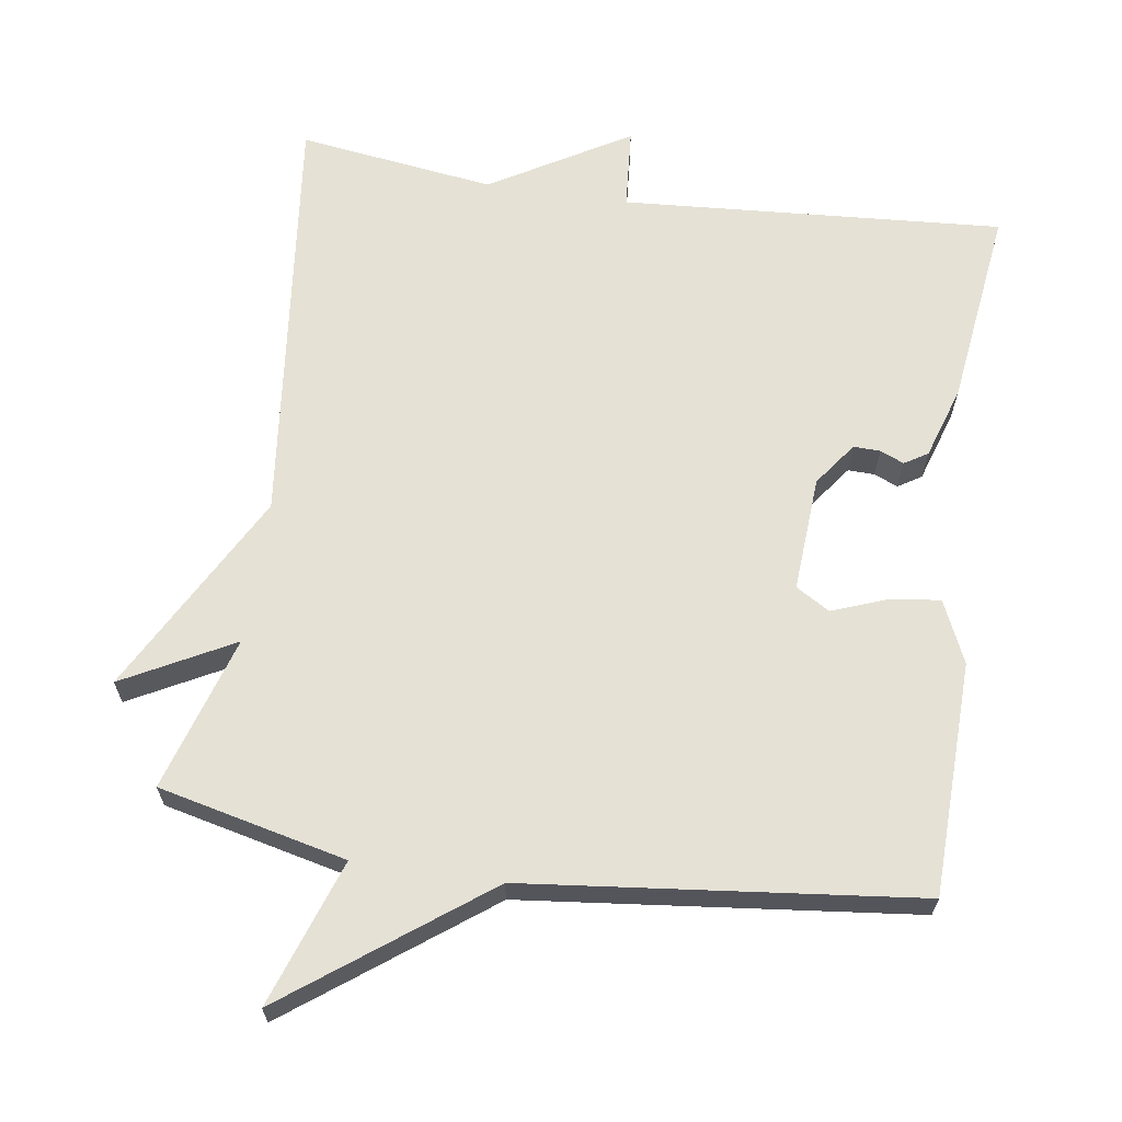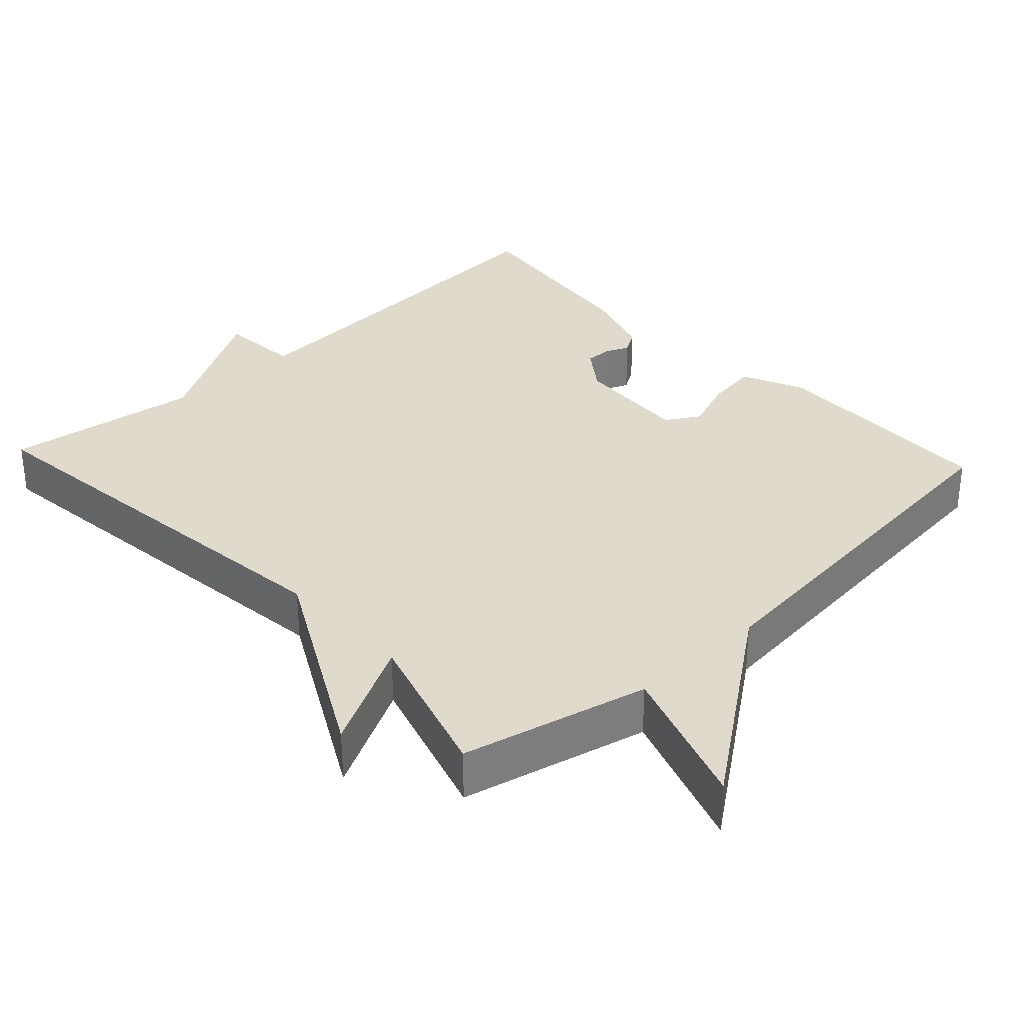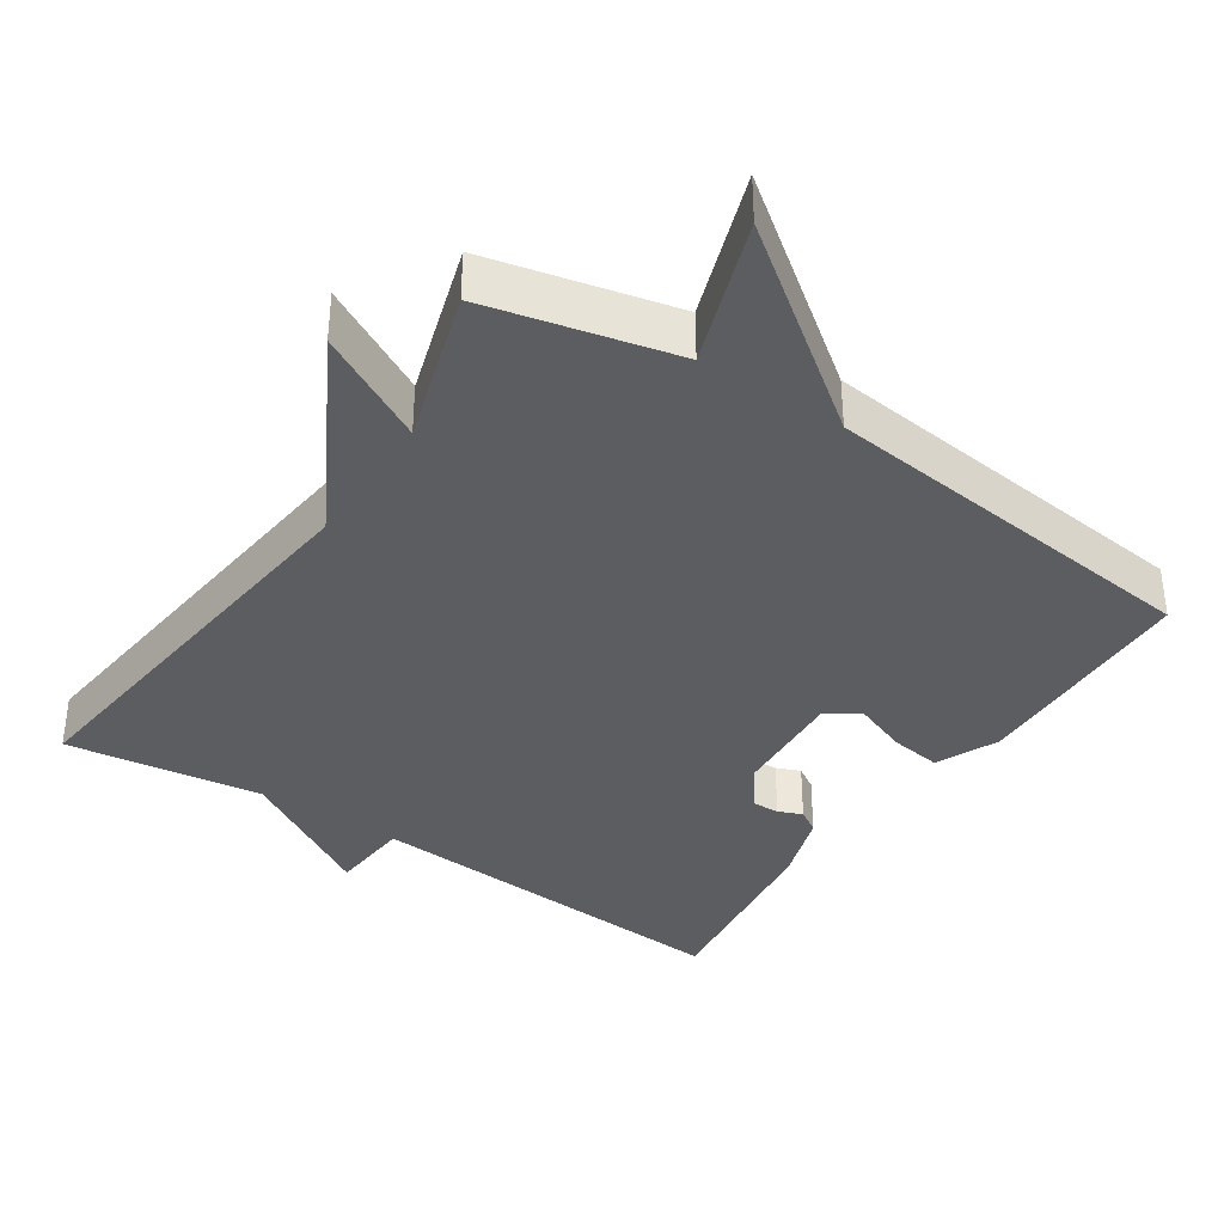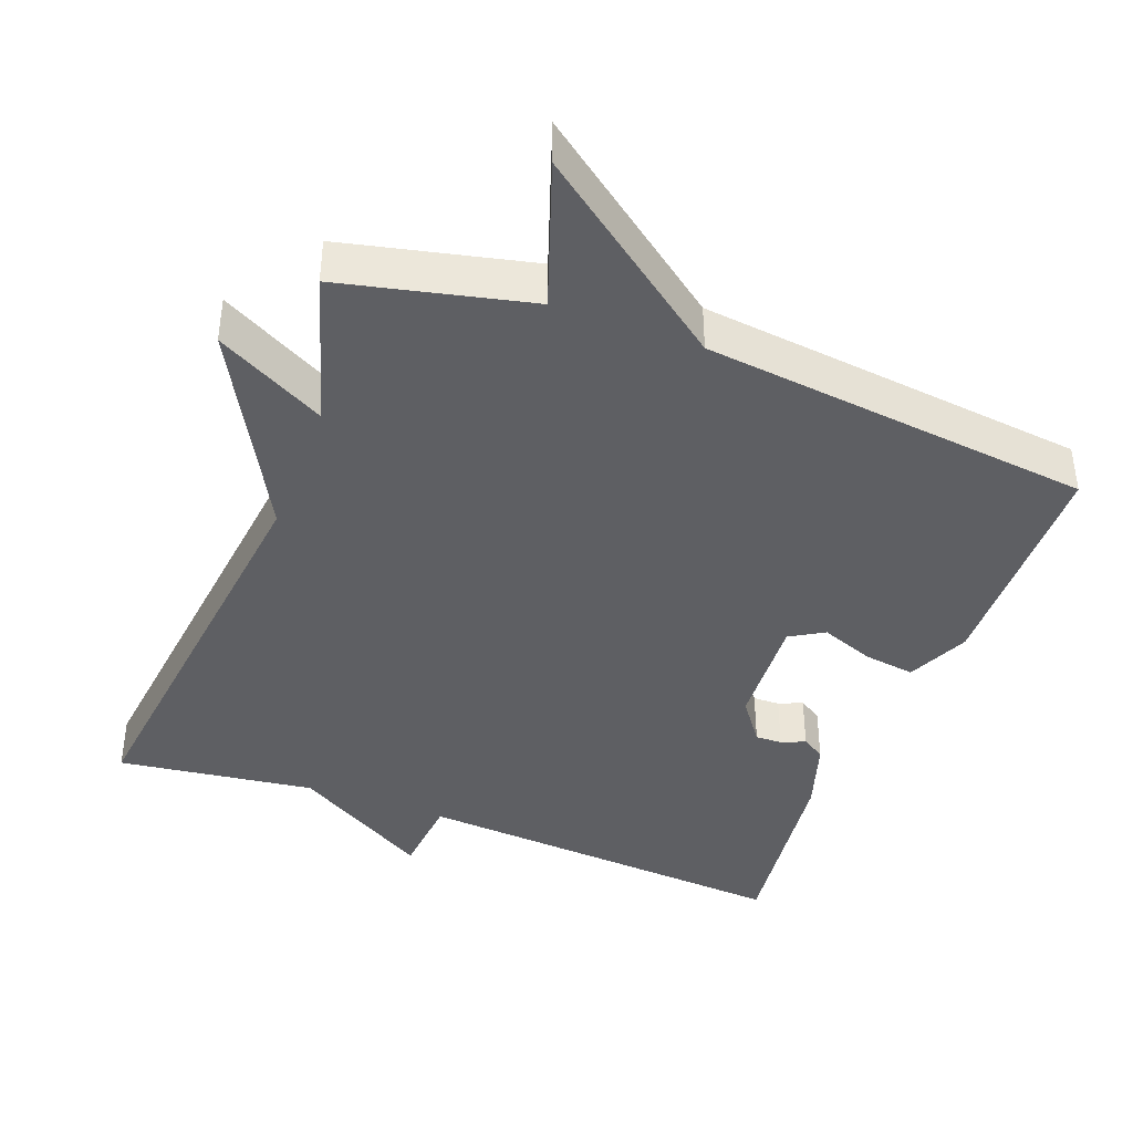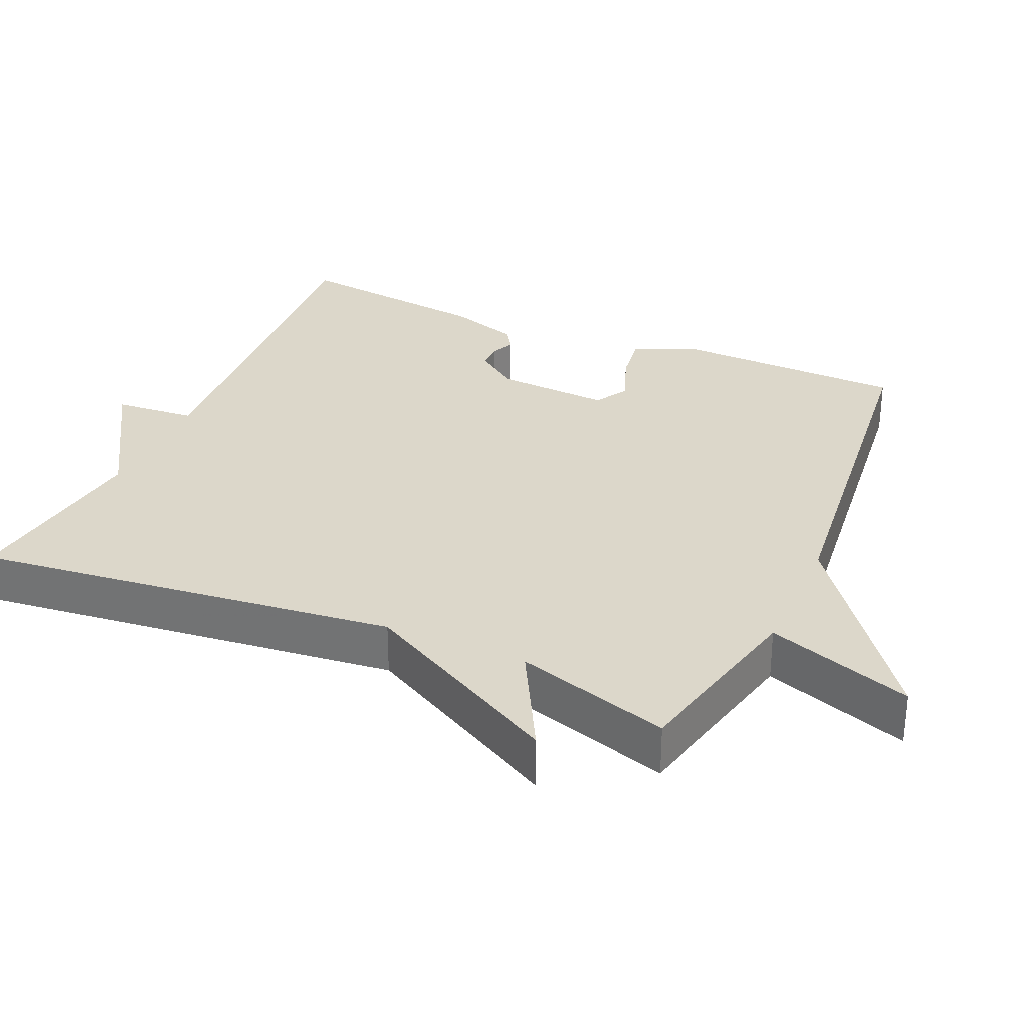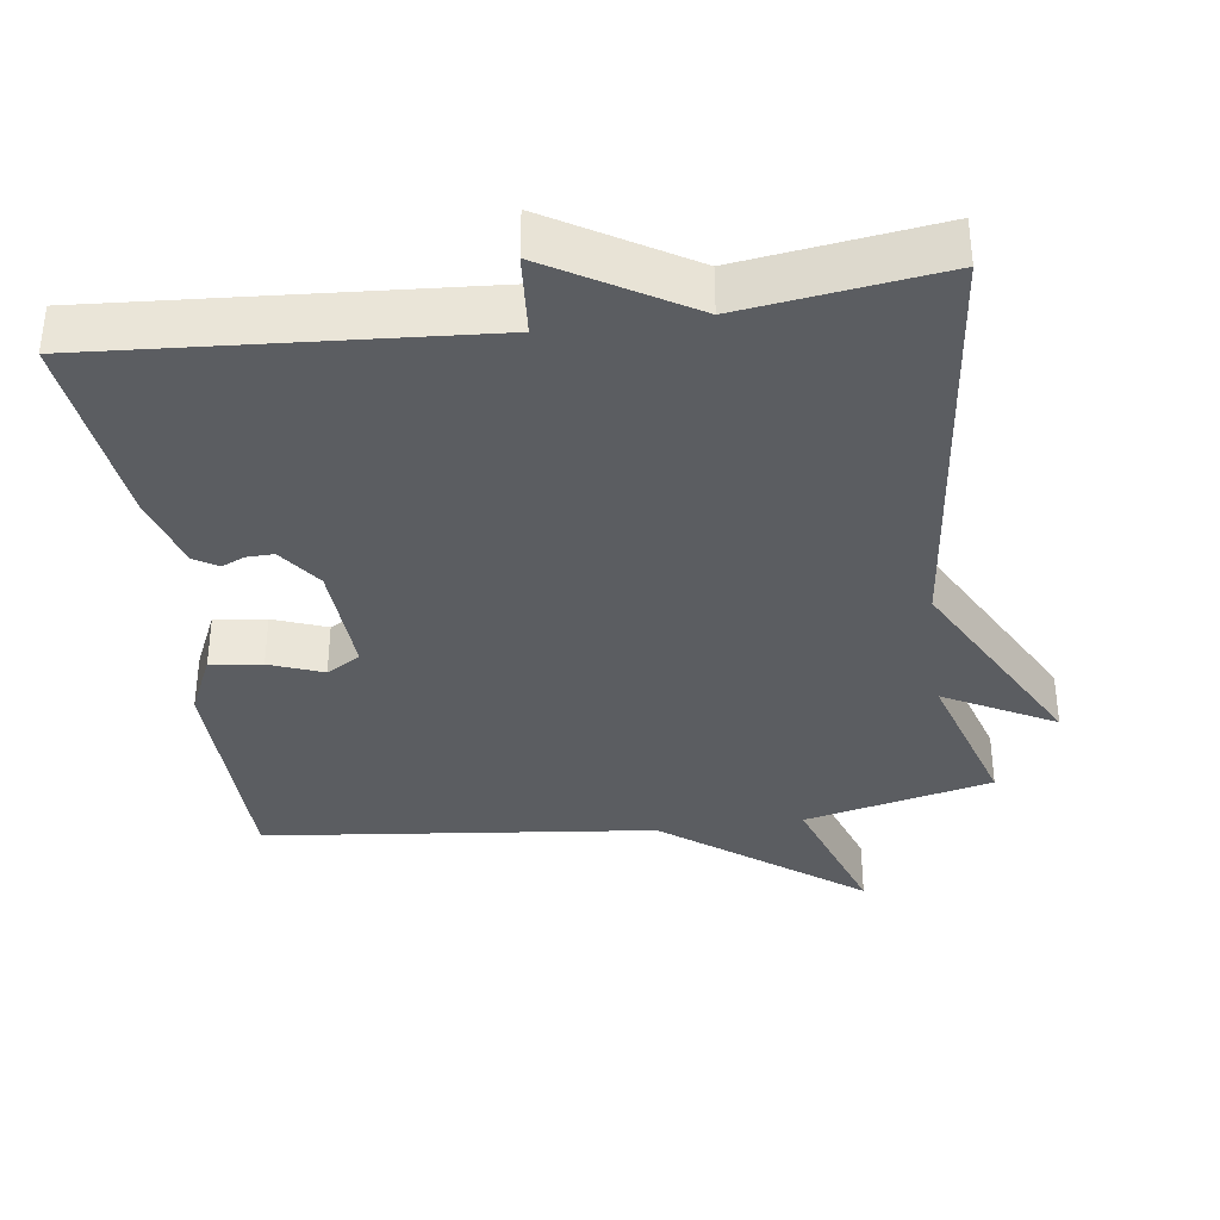
<metadata>
{"format":"obj","ext":"obj","renderer":"f3d","projection":"perspective","resolution":1024,"background":"white","views":[{"elev":65.0,"azim":-171.5,"up":"+Y"},{"elev":32.5,"azim":137.1,"up":"+Y"},{"elev":-36.8,"azim":146.4,"up":"+Y"},{"elev":-41.0,"azim":159.2,"up":"+Y"},{"elev":30.7,"azim":113.8,"up":"+Y"},{"elev":-36.2,"azim":7.8,"up":"+Y"}]}
</metadata>
<code>
v 0.5 0.07 -0.5
v 0.24 0.07 -0.56
v 0.31 0.07 -0.762
v 0.04 0.07 -0.56
v -0.5 0.07 -0.5
v -0.508 0.07 -0.177
v -0.469 0.07 -0.091
v -0.398 0.07 -0.101
v -0.324 0.07 -0.129
v -0.277 0.07 -0.101
v -0.287 0.07 0.059
v -0.331 0.07 0.119
v -0.368 0.07 0.118
v -0.401 0.07 0.104
v -0.433 0.07 0.124
v -0.465 0.07 0.224
v -0.5 0.07 0.5
v 0.028 0.07 0.463
v 0.037 0.07 0.576
v 0.228 0.07 0.463
v 0.5 0.07 0.5
v 0.434 0.07 -0.086
v 0.586 0.07 -0.367
v 0.434 0.07 -0.286
v 0.5 0 -0.5
v 0.24 0 -0.56
v 0.31 0 -0.762
v 0.04 0 -0.56
v -0.5 0 -0.5
v -0.508 0 -0.177
v -0.469 0 -0.091
v -0.398 0 -0.101
v -0.324 0 -0.129
v -0.277 0 -0.101
v -0.287 0 0.059
v -0.331 0 0.119
v -0.368 0 0.118
v -0.401 0 0.104
v -0.433 0 0.124
v -0.465 0 0.224
v -0.5 0 0.5
v 0.028 0 0.463
v 0.037 0 0.576
v 0.228 0 0.463
v 0.5 0 0.5
v 0.434 0 -0.086
v 0.586 0 -0.367
v 0.434 0 -0.286
f 22 23 24
f 20 21 22
f 20 22 24
f 19 20 24
f 18 19 24
f 16 17 18
f 15 16 18
f 14 15 18
f 13 14 18
f 12 13 18
f 24 1 2
f 18 24 2
f 12 18 2
f 11 12 2
f 7 8 9
f 6 7 9
f 5 6 9
f 4 5 9
f 4 9 10
f 4 10 11
f 3 4 11
f 2 3 11
f 48 47 46
f 46 45 44
f 48 46 44
f 48 44 43
f 48 43 42
f 42 41 40
f 42 40 39
f 42 39 38
f 42 38 37
f 42 37 36
f 26 25 48
f 26 48 42
f 26 42 36
f 26 36 35
f 33 32 31
f 33 31 30
f 33 30 29
f 33 29 28
f 34 33 28
f 35 34 28
f 35 28 27
f 35 27 26
f 1 25 26 2
f 2 26 27 3
f 3 27 28 4
f 4 28 29 5
f 5 29 30 6
f 6 30 31 7
f 7 31 32 8
f 8 32 33 9
f 9 33 34 10
f 10 34 35 11
f 11 35 36 12
f 12 36 37 13
f 13 37 38 14
f 14 38 39 15
f 15 39 40 16
f 16 40 41 17
f 17 41 42 18
f 18 42 43 19
f 19 43 44 20
f 20 44 45 21
f 21 45 46 22
f 22 46 47 23
f 23 47 48 24
f 24 48 25 1

</code>
